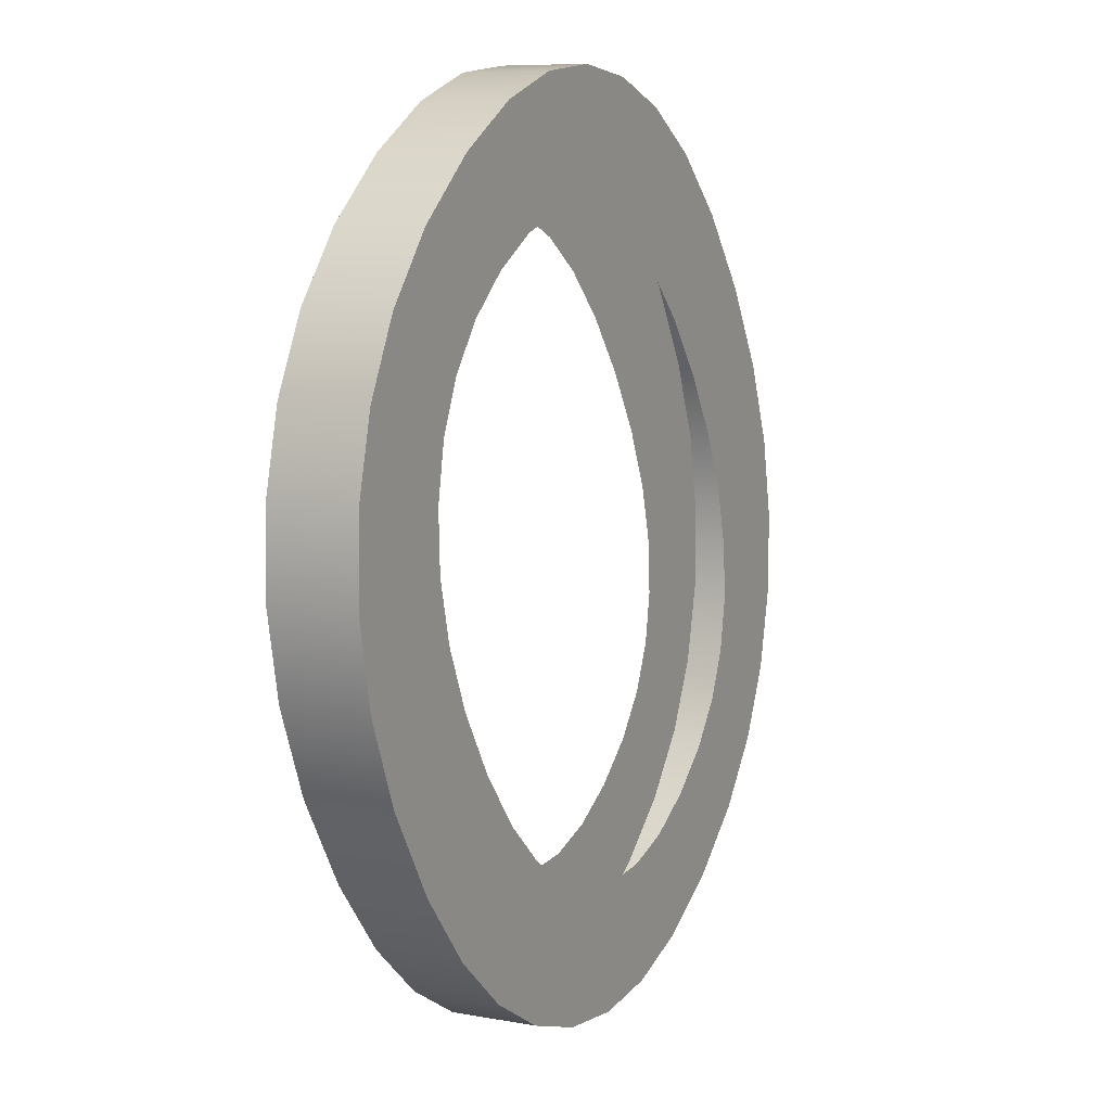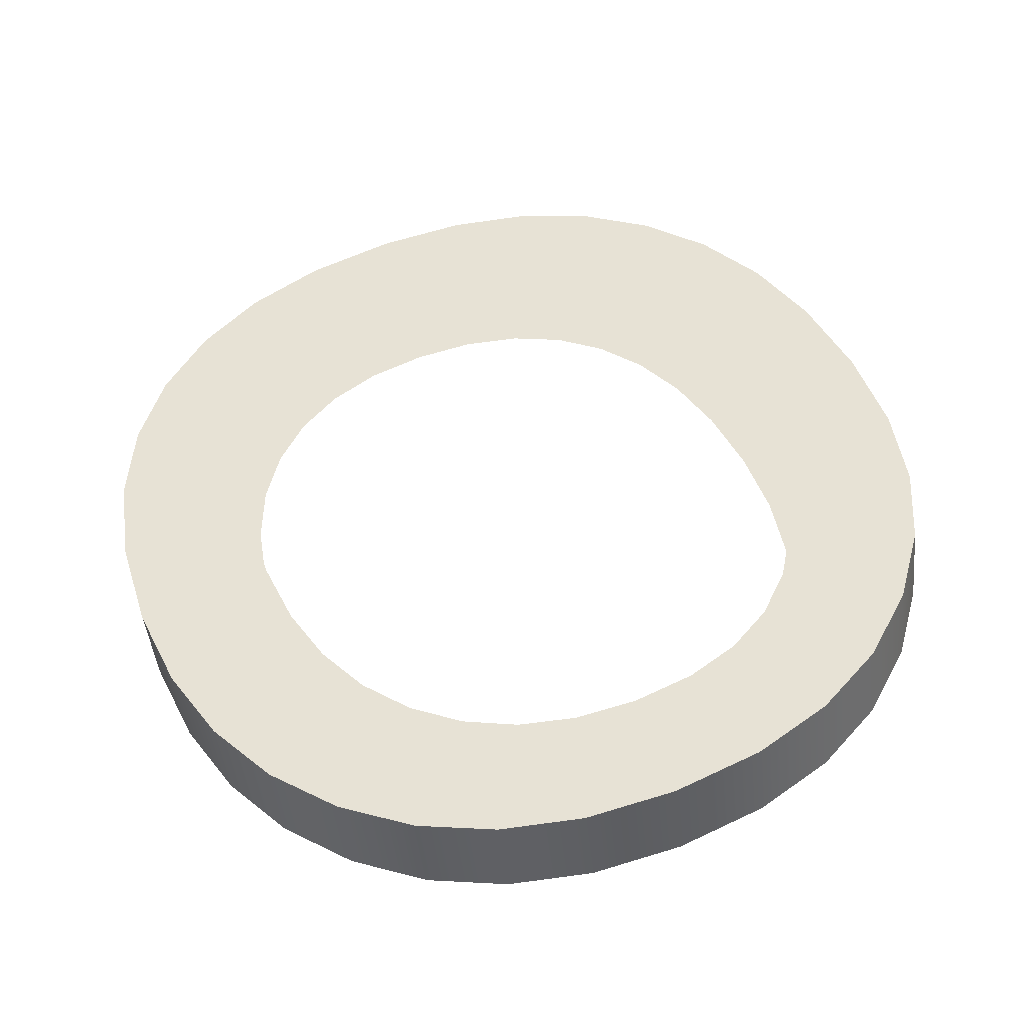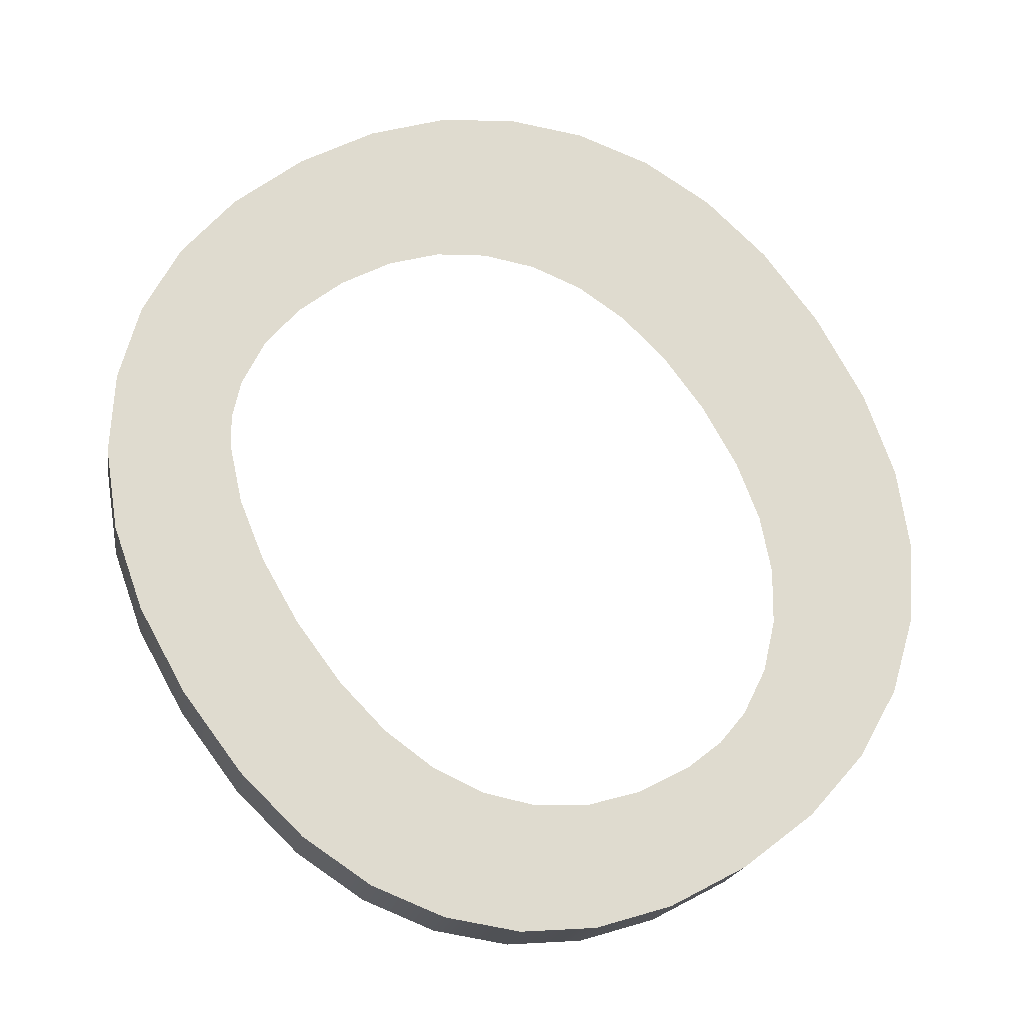
<metadata>
{"format":"obj","ext":"obj","renderer":"f3d","projection":"perspective","resolution":1024,"background":"white","views":[{"elev":47.0,"azim":-68.6,"up":"+Y"},{"elev":60.6,"azim":-21.8,"up":"+Z"},{"elev":57.1,"azim":145.9,"up":"+Z"}]}
</metadata>
<code>
o #ID1005
v -0.02253 0.5454 0.3981
v -0.02228 0.5431 0.3988
v -0.02233 0.5424 0.399
v -0.02195 0.5458 0.398
v -0.02215 0.5437 0.3986
v -0.02194 0.5442 0.3985
v -0.02128 0.5462 0.3979
v -0.02164 0.5446 0.3984
v -0.02126 0.545 0.3983
v -0.02052 0.5464 0.3978
v -0.02082 0.5452 0.3982
v -0.02032 0.5454 0.3981
v -0.01967 0.5465 0.3978
v -0.01976 0.5454 0.3981
v -0.01919 0.5454 0.3981
v -0.01885 0.5464 0.3978
v -0.0187 0.5452 0.3982
v -0.01813 0.5462 0.3979
v -0.01827 0.545 0.3983
v -0.01792 0.5446 0.3984
v -0.01751 0.5459 0.398
v -0.01764 0.5442 0.3985
v -0.01744 0.5437 0.3986
v -0.01698 0.5454 0.3981
v -0.01732 0.5431 0.3988
v -0.01728 0.5424 0.399
v -0.01706 0.5395 0.3998
v -0.0166 0.5401 0.3997
v -0.01656 0.5448 0.3983
v -0.01627 0.5408 0.3995
v -0.01625 0.5441 0.3985
v -0.01608 0.5416 0.3992
v -0.01607 0.5434 0.3987
v -0.01601 0.5425 0.399
v -0.02352 0.5433 0.3988
v -0.02353 0.5415 0.3993
v -0.02359 0.5424 0.399
v -0.02334 0.5408 0.3995
v -0.02332 0.5441 0.3985
v -0.02302 0.5401 0.3997
v -0.02299 0.5448 0.3983
v -0.02257 0.5395 0.3999
v -0.02228 0.5418 0.3992
v -0.02202 0.539 0.4
v -0.02215 0.5412 0.3994
v -0.02193 0.5407 0.3995
v -0.02138 0.5387 0.4001
v -0.02163 0.5403 0.3996
v -0.02125 0.5399 0.3997
v -0.02066 0.5385 0.4002
v -0.02081 0.5397 0.3998
v -0.02031 0.5395 0.3999
v -0.01985 0.5384 0.4002
v -0.01976 0.5395 0.3999
v -0.01902 0.5385 0.4002
v -0.01919 0.5395 0.3999
v -0.0187 0.5397 0.3998
v -0.01827 0.5387 0.4001
v -0.01827 0.5399 0.3997
v -0.01792 0.5402 0.3996
v -0.01762 0.5391 0.4
v -0.01764 0.5407 0.3995
v -0.01744 0.5412 0.3994
v -0.01732 0.5418 0.3992
v -0.01728 0.5424 0.399
v -0.01732 0.5418 0.3992
v -0.01706 0.5395 0.3998
v -0.01744 0.5412 0.3994
v -0.01762 0.5391 0.4
v -0.01764 0.5407 0.3995
v -0.01792 0.5402 0.3996
v -0.01827 0.5387 0.4001
v -0.01827 0.5399 0.3997
v -0.0187 0.5397 0.3998
v -0.01902 0.5385 0.4002
v -0.01919 0.5395 0.3999
v -0.01976 0.5395 0.3999
v -0.01985 0.5384 0.4002
v -0.02031 0.5395 0.3999
v -0.02066 0.5385 0.4002
v -0.02081 0.5397 0.3998
v -0.02125 0.5399 0.3997
v -0.02138 0.5387 0.4001
v -0.02163 0.5403 0.3996
v -0.02193 0.5407 0.3995
v -0.02202 0.539 0.4
v -0.02215 0.5412 0.3994
v -0.02228 0.5418 0.3992
v -0.02233 0.5424 0.399
v -0.02253 0.5454 0.3981
v -0.02257 0.5395 0.3999
v -0.02299 0.5448 0.3983
v -0.02302 0.5401 0.3997
v -0.02332 0.5441 0.3985
v -0.02334 0.5408 0.3995
v -0.02352 0.5433 0.3988
v -0.02353 0.5415 0.3993
v -0.02359 0.5424 0.399
v -0.01601 0.5425 0.399
v -0.01607 0.5434 0.3987
v -0.01608 0.5416 0.3992
v -0.01625 0.5441 0.3985
v -0.01627 0.5408 0.3995
v -0.01656 0.5448 0.3983
v -0.0166 0.5401 0.3997
v -0.01698 0.5454 0.3981
v -0.01732 0.5431 0.3988
v -0.01744 0.5437 0.3986
v -0.01751 0.5459 0.398
v -0.01764 0.5442 0.3985
v -0.01792 0.5446 0.3984
v -0.01813 0.5462 0.3979
v -0.01827 0.545 0.3983
v -0.0187 0.5452 0.3982
v -0.01885 0.5464 0.3978
v -0.01919 0.5454 0.3981
v -0.01967 0.5465 0.3978
v -0.01976 0.5454 0.3981
v -0.02032 0.5454 0.3981
v -0.02052 0.5464 0.3978
v -0.02082 0.5452 0.3982
v -0.02126 0.545 0.3983
v -0.02128 0.5462 0.3979
v -0.02164 0.5446 0.3984
v -0.02194 0.5442 0.3985
v -0.02195 0.5458 0.398
v -0.02215 0.5437 0.3986
v -0.02228 0.5431 0.3988
v -0.01985 0.5387 0.4009
v -0.02066 0.5385 0.4002
v -0.01985 0.5384 0.4002
v -0.02066 0.5387 0.4009
v -0.02066 0.5387 0.4009
v -0.01985 0.5387 0.4009
v -0.02066 0.5385 0.4002
v -0.01985 0.5384 0.4002
v -0.02138 0.5387 0.4001
v -0.02138 0.5389 0.4009
v -0.02138 0.5389 0.4009
v -0.02138 0.5387 0.4001
v -0.02202 0.539 0.4
v -0.02202 0.5393 0.4008
v -0.02202 0.5393 0.4008
v -0.02202 0.539 0.4
v -0.02257 0.5395 0.3999
v -0.02257 0.5397 0.4006
v -0.02257 0.5397 0.4006
v -0.02257 0.5395 0.3999
v -0.02302 0.5403 0.4005
v -0.02302 0.5401 0.3997
v -0.02302 0.5401 0.3997
v -0.02302 0.5403 0.4005
v -0.02334 0.541 0.4003
v -0.02334 0.5408 0.3995
v -0.02334 0.5408 0.3995
v -0.02334 0.541 0.4003
v -0.02353 0.5415 0.3993
v -0.02353 0.5417 0.4
v -0.02353 0.5417 0.4
v -0.02353 0.5415 0.3993
v -0.02359 0.5426 0.3998
v -0.02359 0.5424 0.399
v -0.02359 0.5424 0.399
v -0.02359 0.5426 0.3998
v -0.02352 0.5435 0.3995
v -0.02352 0.5433 0.3988
v -0.02352 0.5433 0.3988
v -0.02352 0.5435 0.3995
v -0.02332 0.5443 0.3993
v -0.02332 0.5441 0.3985
v -0.02332 0.5441 0.3985
v -0.02332 0.5443 0.3993
v -0.02299 0.545 0.3991
v -0.02299 0.5448 0.3983
v -0.02299 0.5448 0.3983
v -0.02299 0.545 0.3991
v -0.02253 0.5454 0.3981
v -0.02253 0.5456 0.3989
v -0.02253 0.5456 0.3989
v -0.02253 0.5454 0.3981
v -0.02195 0.5458 0.398
v -0.02195 0.5461 0.3988
v -0.02195 0.5461 0.3988
v -0.02195 0.5458 0.398
v -0.02128 0.5462 0.3979
v -0.02128 0.5464 0.3987
v -0.02128 0.5464 0.3987
v -0.02128 0.5462 0.3979
v -0.02052 0.5464 0.3978
v -0.02052 0.5466 0.3986
v -0.02052 0.5466 0.3986
v -0.02052 0.5464 0.3978
v -0.01967 0.5465 0.3978
v -0.01967 0.5467 0.3986
v -0.01967 0.5467 0.3986
v -0.01967 0.5465 0.3978
v -0.01885 0.5464 0.3978
v -0.01885 0.5466 0.3986
v -0.01885 0.5466 0.3986
v -0.01885 0.5464 0.3978
v -0.01813 0.5464 0.3987
v -0.01813 0.5462 0.3979
v -0.01813 0.5464 0.3987
v -0.01813 0.5462 0.3979
v -0.01751 0.5459 0.398
v -0.01751 0.5461 0.3988
v -0.01751 0.5461 0.3988
v -0.01751 0.5459 0.398
v -0.01698 0.5454 0.3981
v -0.01698 0.5456 0.3989
v -0.01698 0.5456 0.3989
v -0.01698 0.5454 0.3981
v -0.01656 0.5451 0.3991
v -0.01656 0.5448 0.3983
v -0.01656 0.5451 0.3991
v -0.01656 0.5448 0.3983
v -0.01625 0.5444 0.3993
v -0.01625 0.5441 0.3985
v -0.01625 0.5444 0.3993
v -0.01625 0.5441 0.3985
v -0.01607 0.5434 0.3987
v -0.01607 0.5436 0.3995
v -0.01607 0.5434 0.3987
v -0.01607 0.5436 0.3995
v -0.01601 0.5427 0.3998
v -0.01601 0.5425 0.399
v -0.01601 0.5427 0.3998
v -0.01601 0.5425 0.399
v -0.01608 0.5418 0.4
v -0.01608 0.5416 0.3992
v -0.01608 0.5418 0.4
v -0.01608 0.5416 0.3992
v -0.01627 0.5411 0.4002
v -0.01627 0.5408 0.3995
v -0.01627 0.5411 0.4002
v -0.01627 0.5408 0.3995
v -0.0166 0.5404 0.4004
v -0.0166 0.5401 0.3997
v -0.0166 0.5404 0.4004
v -0.0166 0.5401 0.3997
v -0.01706 0.5398 0.4006
v -0.01706 0.5395 0.3998
v -0.01706 0.5398 0.4006
v -0.01706 0.5395 0.3998
v -0.01762 0.5393 0.4008
v -0.01762 0.5391 0.4
v -0.01762 0.5393 0.4008
v -0.01762 0.5391 0.4
v -0.01827 0.5387 0.4001
v -0.01827 0.5389 0.4009
v -0.01827 0.5389 0.4009
v -0.01827 0.5387 0.4001
v -0.01902 0.5385 0.4002
v -0.01902 0.5387 0.4009
v -0.01902 0.5387 0.4009
v -0.01902 0.5385 0.4002
v -0.02353 0.5417 0.4
v -0.02352 0.5435 0.3995
v -0.02359 0.5426 0.3998
v -0.02334 0.541 0.4003
v -0.02332 0.5443 0.3993
v -0.02302 0.5403 0.4005
v -0.02299 0.545 0.3991
v -0.02257 0.5397 0.4006
v -0.02253 0.5456 0.3989
v -0.02228 0.542 0.4
v -0.02202 0.5393 0.4008
v -0.02233 0.5426 0.3998
v -0.02215 0.5414 0.4001
v -0.02193 0.5409 0.4003
v -0.02138 0.5389 0.4009
v -0.02163 0.5405 0.4004
v -0.02125 0.5401 0.4005
v -0.02066 0.5387 0.4009
v -0.02081 0.5399 0.4006
v -0.02031 0.5397 0.4006
v -0.01985 0.5387 0.4009
v -0.01976 0.5397 0.4006
v -0.01902 0.5387 0.4009
v -0.01919 0.5397 0.4006
v -0.0187 0.5399 0.4006
v -0.01827 0.5389 0.4009
v -0.01827 0.5401 0.4005
v -0.01792 0.5405 0.4004
v -0.01762 0.5393 0.4008
v -0.01764 0.5409 0.4003
v -0.01744 0.5414 0.4001
v -0.01706 0.5398 0.4006
v -0.01732 0.542 0.4
v -0.01728 0.5427 0.3998
v -0.02228 0.5433 0.3996
v -0.02195 0.5461 0.3988
v -0.02215 0.5439 0.3994
v -0.02194 0.5444 0.3993
v -0.02128 0.5464 0.3987
v -0.02164 0.5448 0.3991
v -0.02126 0.5452 0.399
v -0.02052 0.5466 0.3986
v -0.02082 0.5454 0.399
v -0.02032 0.5456 0.3989
v -0.01967 0.5467 0.3986
v -0.01976 0.5457 0.3989
v -0.01919 0.5456 0.3989
v -0.01885 0.5466 0.3986
v -0.0187 0.5455 0.399
v -0.01813 0.5464 0.3987
v -0.01827 0.5452 0.399
v -0.01792 0.5449 0.3991
v -0.01751 0.5461 0.3988
v -0.01764 0.5444 0.3993
v -0.01744 0.5439 0.3994
v -0.01698 0.5456 0.3989
v -0.01732 0.5433 0.3996
v -0.0166 0.5404 0.4004
v -0.01656 0.5451 0.3991
v -0.01627 0.5411 0.4002
v -0.01625 0.5444 0.3993
v -0.01608 0.5418 0.4
v -0.01607 0.5436 0.3995
v -0.01601 0.5427 0.3998
v -0.01601 0.5427 0.3998
v -0.01608 0.5418 0.4
v -0.01607 0.5436 0.3995
v -0.01625 0.5444 0.3993
v -0.01627 0.5411 0.4002
v -0.01656 0.5451 0.3991
v -0.0166 0.5404 0.4004
v -0.01698 0.5456 0.3989
v -0.01706 0.5398 0.4006
v -0.01728 0.5427 0.3998
v -0.01732 0.5433 0.3996
v -0.01744 0.5439 0.3994
v -0.01751 0.5461 0.3988
v -0.01764 0.5444 0.3993
v -0.01792 0.5449 0.3991
v -0.01813 0.5464 0.3987
v -0.01827 0.5452 0.399
v -0.0187 0.5455 0.399
v -0.01885 0.5466 0.3986
v -0.01919 0.5456 0.3989
v -0.01967 0.5467 0.3986
v -0.01976 0.5457 0.3989
v -0.02032 0.5456 0.3989
v -0.02052 0.5466 0.3986
v -0.02082 0.5454 0.399
v -0.02126 0.5452 0.399
v -0.02128 0.5464 0.3987
v -0.02164 0.5448 0.3991
v -0.02194 0.5444 0.3993
v -0.02195 0.5461 0.3988
v -0.02215 0.5439 0.3994
v -0.02228 0.5433 0.3996
v -0.02233 0.5426 0.3998
v -0.02253 0.5456 0.3989
v -0.01732 0.542 0.4
v -0.01744 0.5414 0.4001
v -0.01762 0.5393 0.4008
v -0.01764 0.5409 0.4003
v -0.01792 0.5405 0.4004
v -0.01827 0.5389 0.4009
v -0.01827 0.5401 0.4005
v -0.0187 0.5399 0.4006
v -0.01902 0.5387 0.4009
v -0.01919 0.5397 0.4006
v -0.01976 0.5397 0.4006
v -0.01985 0.5387 0.4009
v -0.02031 0.5397 0.4006
v -0.02066 0.5387 0.4009
v -0.02081 0.5399 0.4006
v -0.02125 0.5401 0.4005
v -0.02138 0.5389 0.4009
v -0.02163 0.5405 0.4004
v -0.02193 0.5409 0.4003
v -0.02202 0.5393 0.4008
v -0.02215 0.5414 0.4001
v -0.02228 0.542 0.4
v -0.02257 0.5397 0.4006
v -0.02299 0.545 0.3991
v -0.02302 0.5403 0.4005
v -0.02332 0.5443 0.3993
v -0.02334 0.541 0.4003
v -0.02352 0.5435 0.3995
v -0.02353 0.5417 0.4
v -0.02359 0.5426 0.3998
f 1 2 3
f 2 1 4
f 2 4 5
f 5 4 6
f 6 4 7
f 6 7 8
f 8 7 9
f 9 7 10
f 9 10 11
f 11 10 12
f 12 10 13
f 12 13 14
f 14 13 15
f 15 13 16
f 15 16 17
f 17 16 18
f 17 18 19
f 19 18 20
f 20 18 21
f 20 21 22
f 22 21 23
f 23 21 24
f 23 24 25
f 25 24 26
f 26 24 27
f 27 24 28
f 28 24 29
f 28 29 30
f 30 29 31
f 30 31 32
f 32 31 33
f 32 33 34
f 35 36 37
f 36 35 38
f 38 35 39
f 38 39 40
f 40 39 41
f 40 41 42
f 42 41 1
f 42 1 43
f 42 43 44
f 43 1 3
f 44 43 45
f 44 45 46
f 44 46 47
f 47 46 48
f 47 48 49
f 47 49 50
f 50 49 51
f 50 51 52
f 50 52 53
f 53 52 54
f 53 54 55
f 55 54 56
f 55 56 57
f 55 57 58
f 58 57 59
f 58 59 60
f 58 60 61
f 61 60 62
f 61 62 63
f 61 63 27
f 27 63 64
f 27 64 26
f 65 66 67
f 66 68 67
f 67 68 69
f 68 70 69
f 70 71 69
f 69 71 72
f 71 73 72
f 73 74 72
f 72 74 75
f 74 76 75
f 76 77 75
f 75 77 78
f 77 79 78
f 78 79 80
f 79 81 80
f 81 82 80
f 80 82 83
f 82 84 83
f 84 85 83
f 83 85 86
f 85 87 86
f 87 88 86
f 89 90 88
f 86 88 91
f 88 90 91
f 90 92 91
f 91 92 93
f 92 94 93
f 93 94 95
f 94 96 95
f 95 96 97
f 98 97 96
f 99 100 101
f 100 102 101
f 101 102 103
f 102 104 103
f 103 104 105
f 104 106 105
f 105 106 67
f 67 106 65
f 65 106 107
f 107 106 108
f 106 109 108
f 108 109 110
f 110 109 111
f 109 112 111
f 111 112 113
f 113 112 114
f 112 115 114
f 114 115 116
f 115 117 116
f 116 117 118
f 118 117 119
f 117 120 119
f 119 120 121
f 121 120 122
f 120 123 122
f 122 123 124
f 124 123 125
f 123 126 125
f 125 126 127
f 127 126 128
f 126 90 128
f 89 128 90
f 129 130 131
f 130 129 132
f 133 134 135
f 136 135 134
f 132 137 130
f 137 132 138
f 139 133 140
f 135 140 133
f 138 141 137
f 141 138 142
f 143 139 144
f 140 144 139
f 142 145 141
f 145 142 146
f 147 143 148
f 144 148 143
f 149 145 146
f 145 149 150
f 151 152 148
f 147 148 152
f 153 150 149
f 150 153 154
f 155 156 151
f 152 151 156
f 153 157 154
f 157 153 158
f 159 156 160
f 155 160 156
f 161 157 158
f 157 161 162
f 163 164 160
f 159 160 164
f 165 162 161
f 162 165 166
f 167 168 163
f 164 163 168
f 169 166 165
f 166 169 170
f 171 172 167
f 168 167 172
f 173 170 169
f 170 173 174
f 175 176 171
f 172 171 176
f 173 177 174
f 177 173 178
f 179 176 180
f 175 180 176
f 178 181 177
f 181 178 182
f 183 179 184
f 180 184 179
f 182 185 181
f 185 182 186
f 187 183 188
f 184 188 183
f 186 189 185
f 189 186 190
f 191 187 192
f 188 192 187
f 190 193 189
f 193 190 194
f 195 191 196
f 192 196 191
f 194 197 193
f 197 194 198
f 199 195 200
f 196 200 195
f 197 201 202
f 201 197 198
f 199 200 203
f 204 203 200
f 201 205 202
f 205 201 206
f 207 203 208
f 204 208 203
f 206 209 205
f 209 206 210
f 211 207 212
f 208 212 207
f 209 213 214
f 213 209 210
f 211 212 215
f 216 215 212
f 214 217 218
f 217 214 213
f 215 216 219
f 220 219 216
f 221 217 222
f 217 221 218
f 220 223 219
f 224 219 223
f 221 225 226
f 225 221 222
f 224 223 227
f 228 227 223
f 226 229 230
f 229 226 225
f 227 228 231
f 232 231 228
f 230 233 234
f 233 230 229
f 231 232 235
f 236 235 232
f 234 237 238
f 237 234 233
f 235 236 239
f 240 239 236
f 238 241 242
f 241 238 237
f 239 240 243
f 244 243 240
f 242 245 246
f 245 242 241
f 243 244 247
f 248 247 244
f 245 249 246
f 249 245 250
f 251 247 252
f 248 252 247
f 250 253 249
f 253 250 254
f 255 251 256
f 252 256 251
f 253 129 131
f 129 253 254
f 255 256 134
f 136 134 256
f 257 258 259
f 258 257 260
f 258 260 261
f 261 260 262
f 261 262 263
f 263 262 264
f 263 264 265
f 265 264 266
f 266 264 267
f 265 266 268
f 266 267 269
f 269 267 270
f 270 267 271
f 270 271 272
f 272 271 273
f 273 271 274
f 273 274 275
f 275 274 276
f 276 274 277
f 276 277 278
f 278 277 279
f 278 279 280
f 280 279 281
f 281 279 282
f 281 282 283
f 283 282 284
f 284 282 285
f 284 285 286
f 286 285 287
f 287 285 288
f 287 288 289
f 289 288 290
f 265 291 292
f 291 265 268
f 292 291 293
f 292 293 294
f 292 294 295
f 295 294 296
f 295 296 297
f 295 297 298
f 298 297 299
f 298 299 300
f 298 300 301
f 301 300 302
f 301 302 303
f 301 303 304
f 304 303 305
f 304 305 306
f 306 305 307
f 306 307 308
f 306 308 309
f 309 308 310
f 309 310 311
f 309 311 312
f 312 311 313
f 312 313 290
f 312 290 288
f 312 288 314
f 312 314 315
f 315 314 316
f 315 316 317
f 317 316 318
f 317 318 319
f 319 318 320
f 321 322 323
f 323 322 324
f 322 325 324
f 324 325 326
f 325 327 326
f 326 327 328
f 327 329 328
f 329 330 328
f 330 331 328
f 331 332 328
f 328 332 333
f 332 334 333
f 334 335 333
f 333 335 336
f 335 337 336
f 337 338 336
f 336 338 339
f 338 340 339
f 339 340 341
f 340 342 341
f 342 343 341
f 341 343 344
f 343 345 344
f 345 346 344
f 344 346 347
f 346 348 347
f 348 349 347
f 347 349 350
f 349 351 350
f 351 352 350
f 353 354 352
f 350 352 354
f 330 329 355
f 355 329 356
f 329 357 356
f 356 357 358
f 358 357 359
f 357 360 359
f 359 360 361
f 361 360 362
f 360 363 362
f 362 363 364
f 364 363 365
f 363 366 365
f 365 366 367
f 366 368 367
f 367 368 369
f 369 368 370
f 368 371 370
f 370 371 372
f 372 371 373
f 371 374 373
f 373 374 375
f 375 374 376
f 353 376 354
f 374 377 376
f 376 377 354
f 354 377 378
f 377 379 378
f 378 379 380
f 379 381 380
f 380 381 382
f 381 383 382
f 384 382 383

</code>
